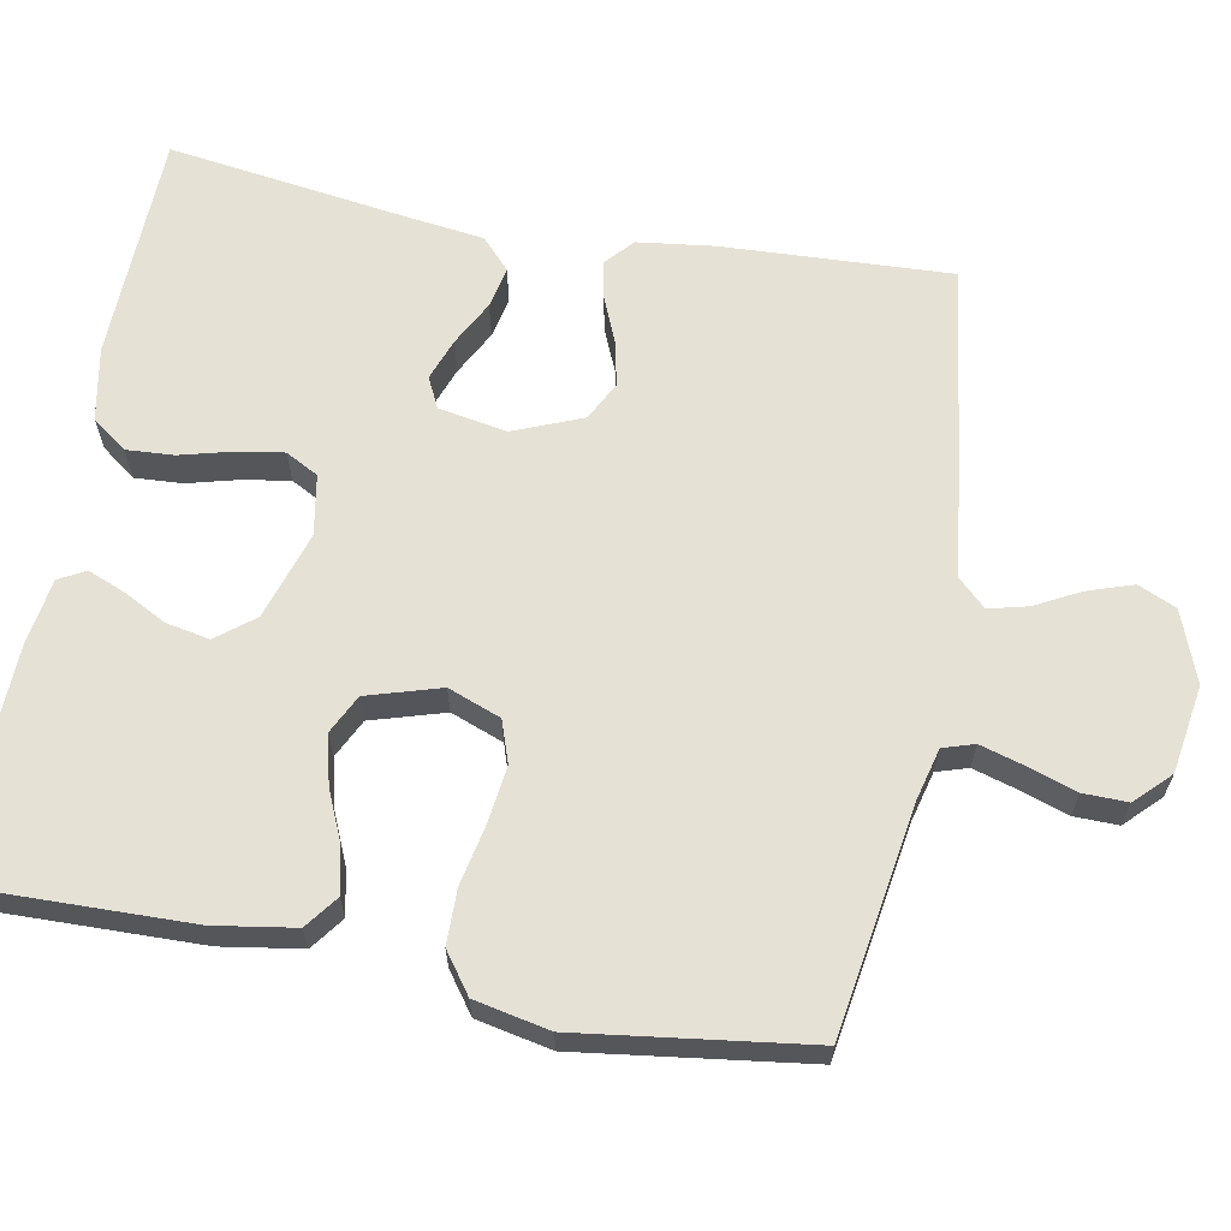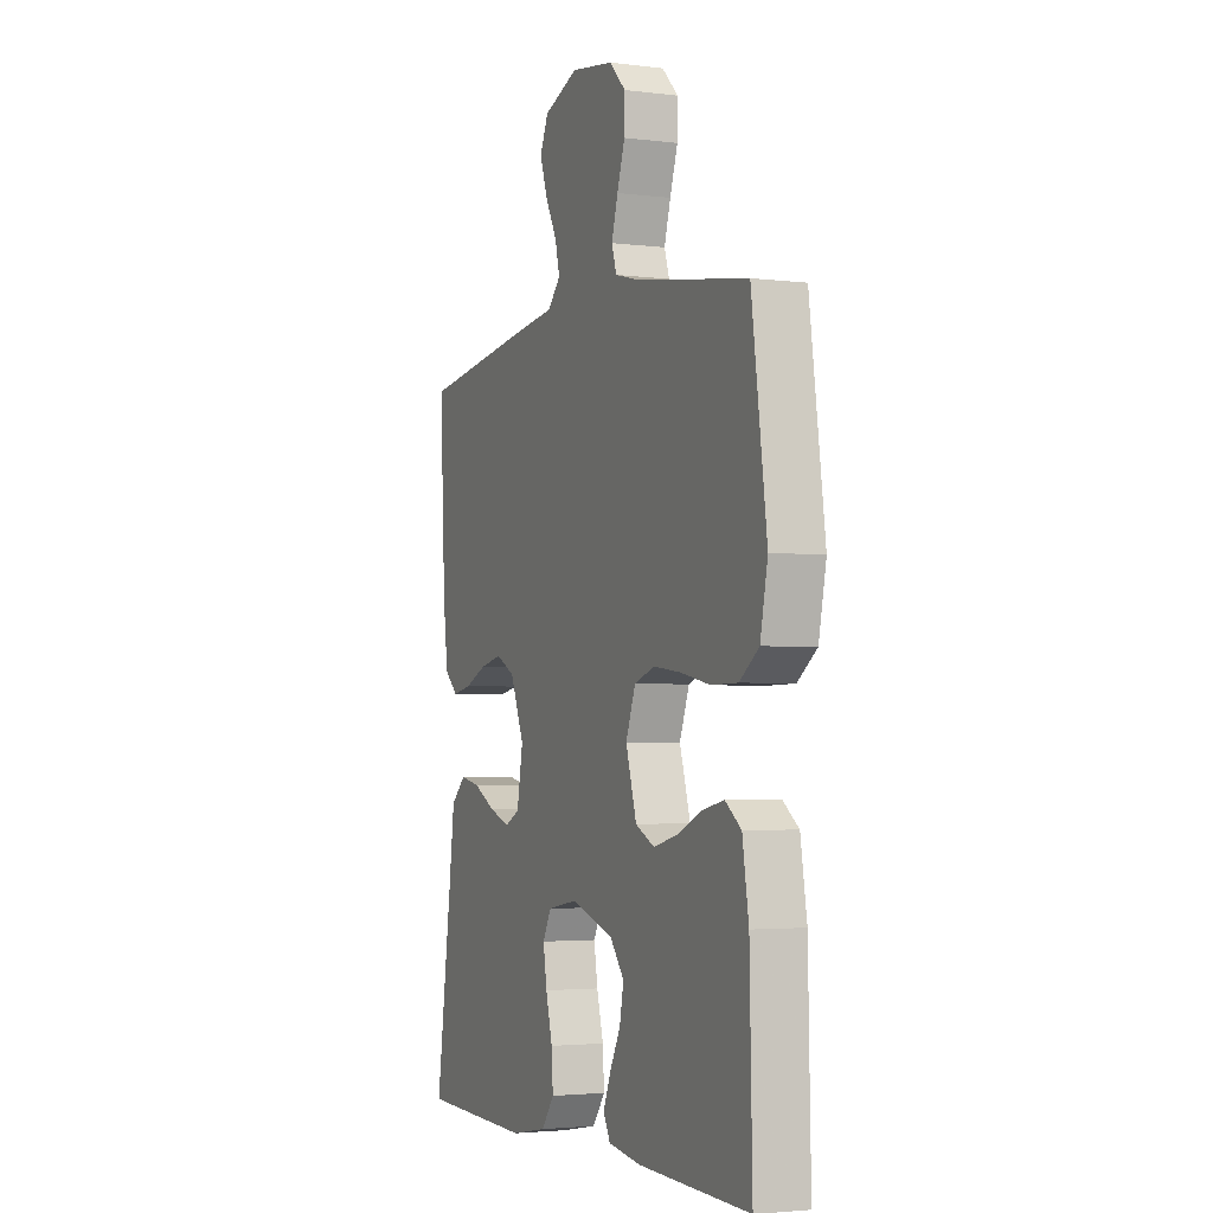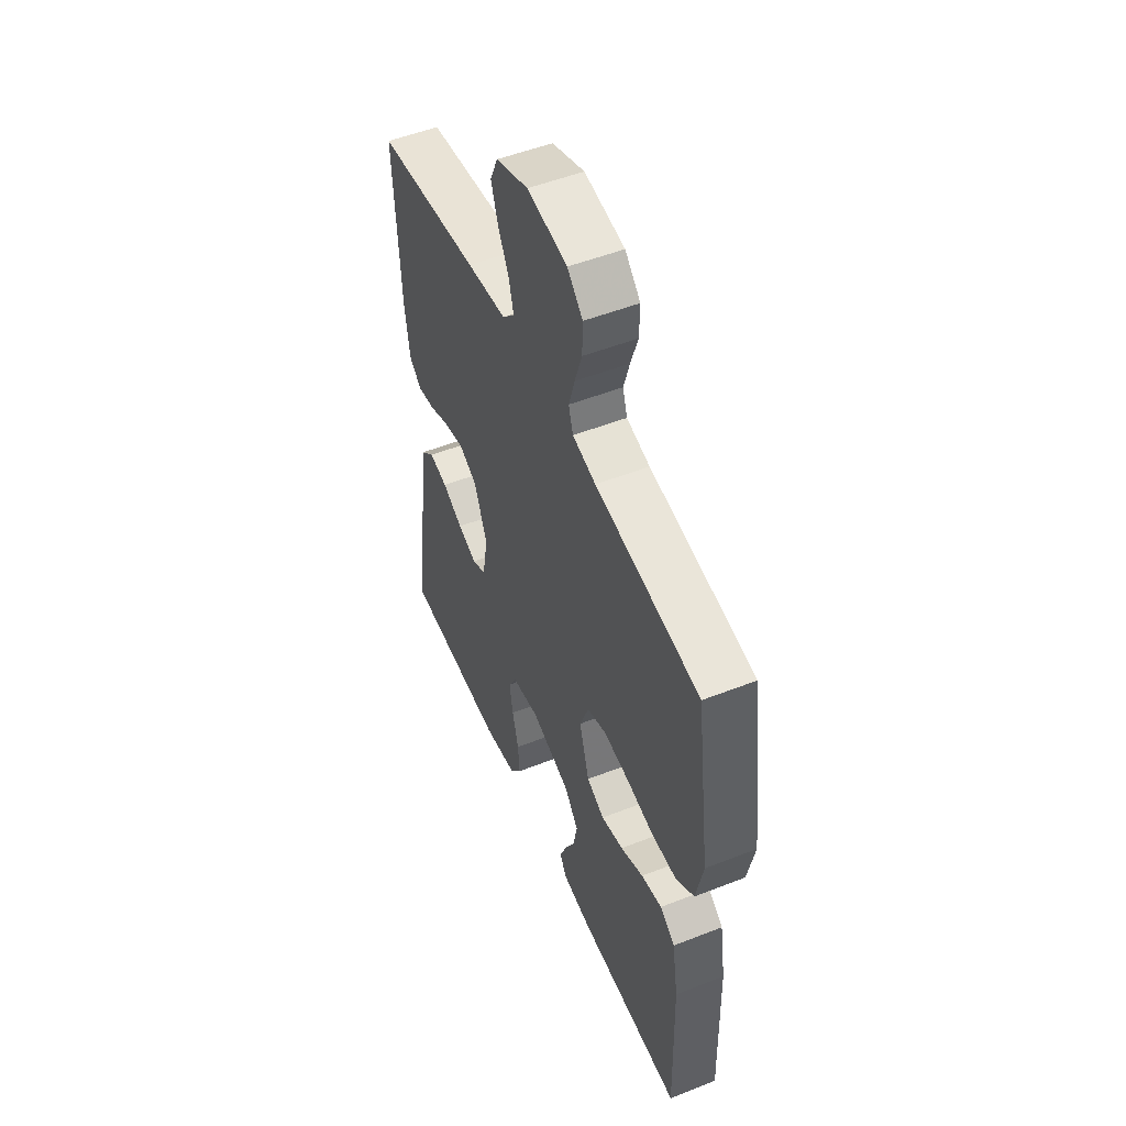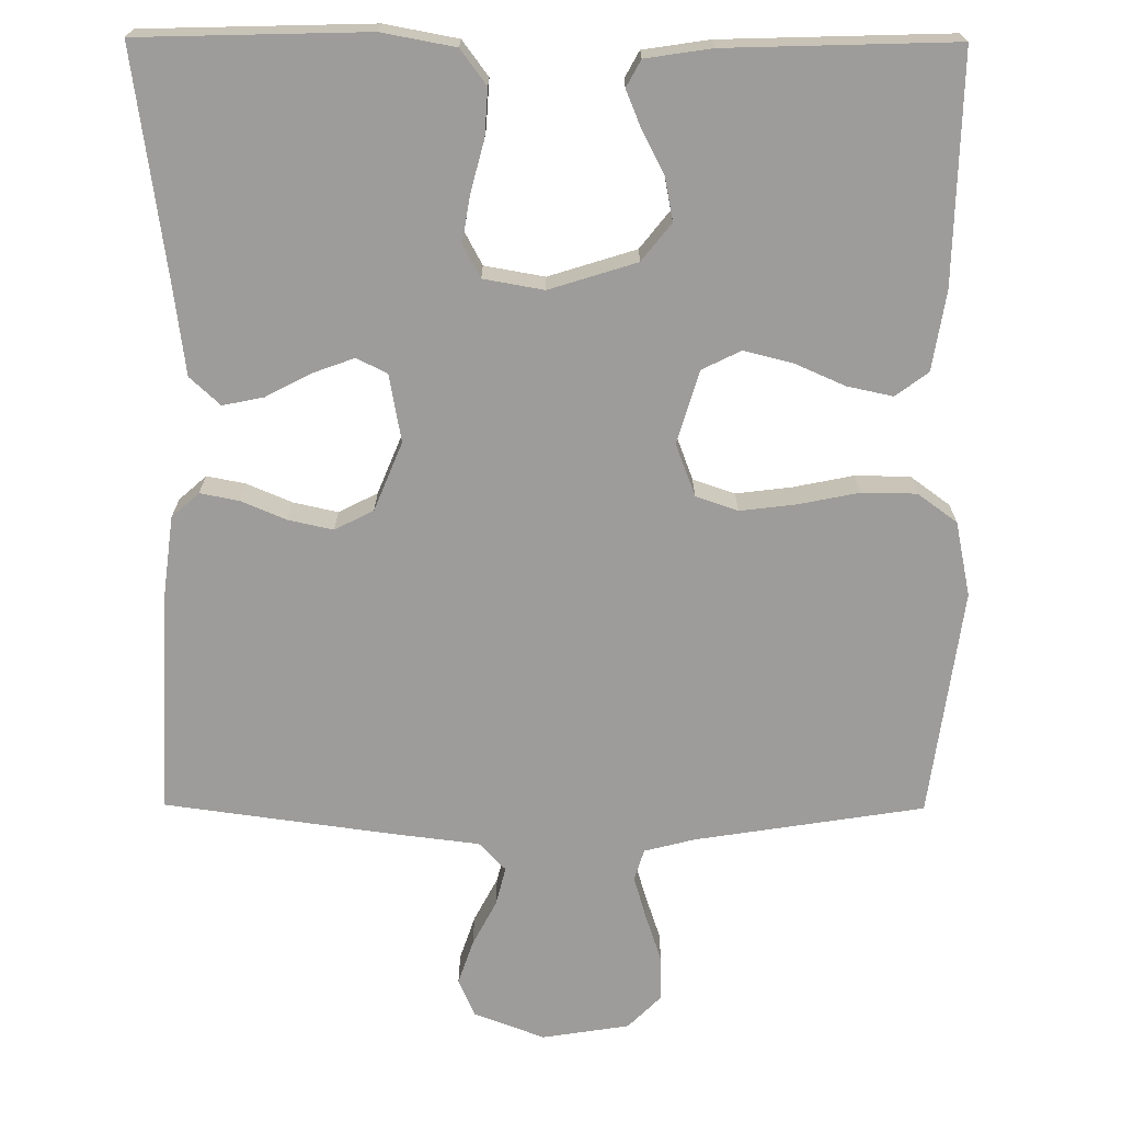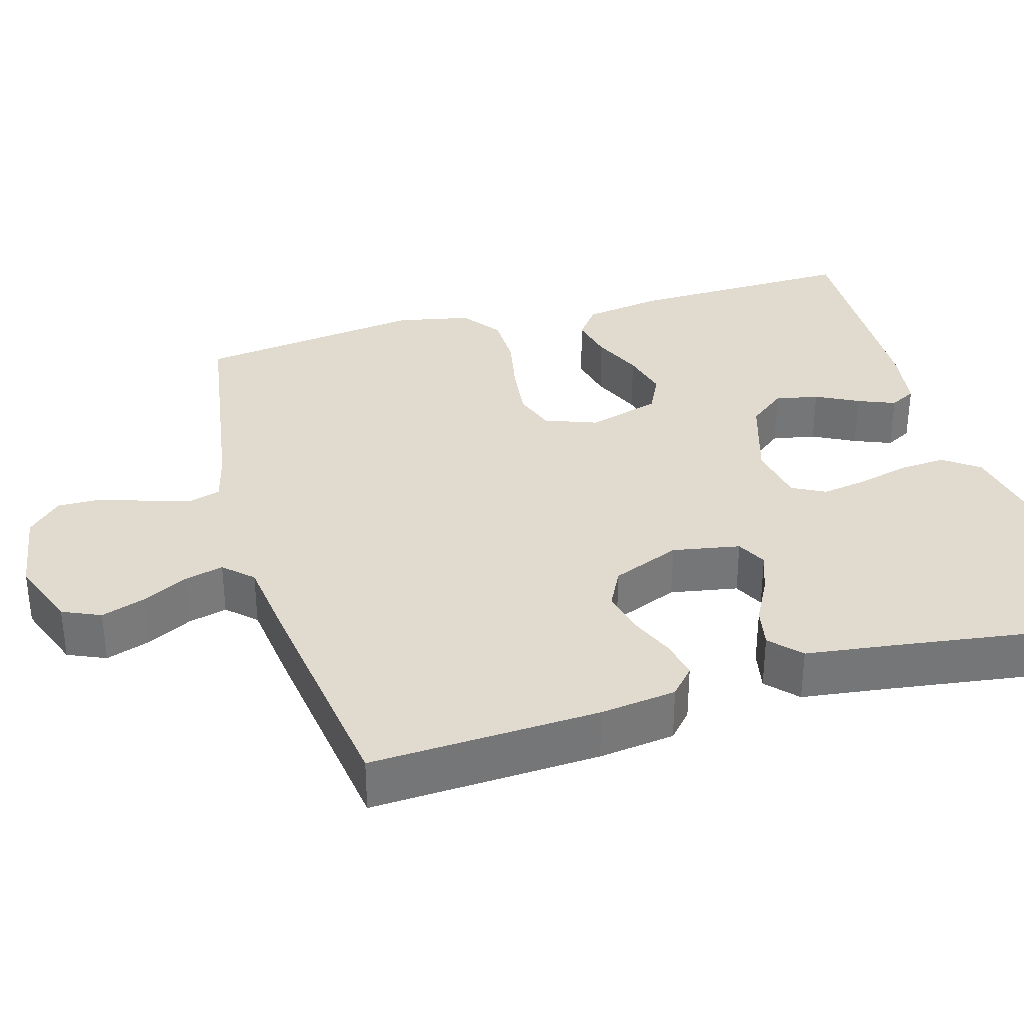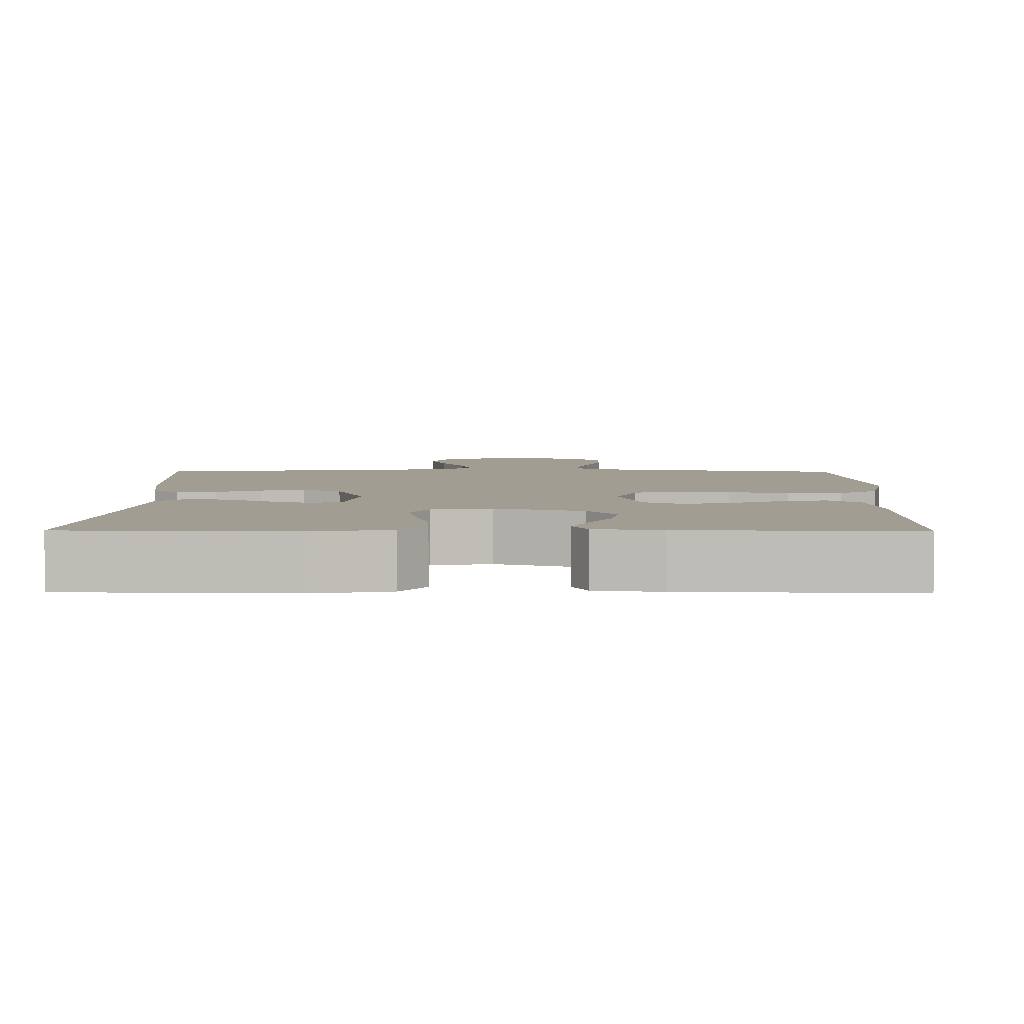
<metadata>
{"format":"obj","ext":"obj","renderer":"f3d","projection":"perspective","resolution":1024,"background":"white","views":[{"elev":64.1,"azim":-79.3,"up":"+Y"},{"elev":-3.0,"azim":-113.0,"up":"+Z"},{"elev":51.9,"azim":-113.0,"up":"+Z"},{"elev":-70.2,"azim":179.7,"up":"+Y"},{"elev":33.7,"azim":74.0,"up":"+Y"},{"elev":4.8,"azim":-179.5,"up":"+Y"}]}
</metadata>
<code>
v -0.5 0.07 0.5
v -0.2 0.07 0.547
v -0.133 0.07 0.564
v -0.12 0.07 0.605
v -0.137 0.07 0.663
v -0.158 0.07 0.726
v -0.159 0.07 0.784
v -0.115 0.07 0.828
v 0 0.07 0.846
v 0.093 0.07 0.811
v 0.115 0.07 0.761
v 0.095 0.07 0.702
v 0.064 0.07 0.643
v 0.051 0.07 0.592
v 0.086 0.07 0.555
v 0.2 0.07 0.541
v 0.5 0.07 0.5
v 0.485 0.07 0.2
v 0.472 0.07 0.1
v 0.436 0.07 0.068
v 0.385 0.07 0.078
v 0.326 0.07 0.103
v 0.267 0.07 0.116
v 0.216 0.07 0.09
v 0.179 0.07 0
v 0.195 0.07 -0.089
v 0.235 0.07 -0.109
v 0.29 0.07 -0.089
v 0.349 0.07 -0.058
v 0.403 0.07 -0.047
v 0.443 0.07 -0.084
v 0.458 0.07 -0.2
v 0.5 0.07 -0.5
v 0.2 0.07 -0.508
v 0.104 0.07 -0.49
v 0.07 0.07 -0.444
v 0.074 0.07 -0.382
v 0.092 0.07 -0.314
v 0.102 0.07 -0.253
v 0.079 0.07 -0.21
v 0 0.07 -0.196
v -0.115 0.07 -0.232
v -0.154 0.07 -0.281
v -0.143 0.07 -0.338
v -0.114 0.07 -0.394
v -0.094 0.07 -0.443
v -0.113 0.07 -0.478
v -0.2 0.07 -0.491
v -0.5 0.07 -0.5
v -0.493 0.07 -0.2
v -0.476 0.07 -0.095
v -0.433 0.07 -0.063
v -0.373 0.07 -0.076
v -0.307 0.07 -0.105
v -0.243 0.07 -0.121
v -0.192 0.07 -0.096
v -0.163 0.07 0
v -0.189 0.07 0.069
v -0.244 0.07 0.088
v -0.318 0.07 0.079
v -0.397 0.07 0.063
v -0.469 0.07 0.064
v -0.521 0.07 0.102
v -0.541 0.07 0.2
v -0.5 0 0.5
v -0.2 0 0.547
v -0.133 0 0.564
v -0.12 0 0.605
v -0.137 0 0.663
v -0.158 0 0.726
v -0.159 0 0.784
v -0.115 0 0.828
v 0 0 0.846
v 0.093 0 0.811
v 0.115 0 0.761
v 0.095 0 0.702
v 0.064 0 0.643
v 0.051 0 0.592
v 0.086 0 0.555
v 0.2 0 0.541
v 0.5 0 0.5
v 0.485 0 0.2
v 0.472 0 0.1
v 0.436 0 0.068
v 0.385 0 0.078
v 0.326 0 0.103
v 0.267 0 0.116
v 0.216 0 0.09
v 0.179 0 0
v 0.195 0 -0.089
v 0.235 0 -0.109
v 0.29 0 -0.089
v 0.349 0 -0.058
v 0.403 0 -0.047
v 0.443 0 -0.084
v 0.458 0 -0.2
v 0.5 0 -0.5
v 0.2 0 -0.508
v 0.104 0 -0.49
v 0.07 0 -0.444
v 0.074 0 -0.382
v 0.092 0 -0.314
v 0.102 0 -0.253
v 0.079 0 -0.21
v 0 0 -0.196
v -0.115 0 -0.232
v -0.154 0 -0.281
v -0.143 0 -0.338
v -0.114 0 -0.394
v -0.094 0 -0.443
v -0.113 0 -0.478
v -0.2 0 -0.491
v -0.5 0 -0.5
v -0.493 0 -0.2
v -0.476 0 -0.095
v -0.433 0 -0.063
v -0.373 0 -0.076
v -0.307 0 -0.105
v -0.243 0 -0.121
v -0.192 0 -0.096
v -0.163 0 0
v -0.189 0 0.069
v -0.244 0 0.088
v -0.318 0 0.079
v -0.397 0 0.063
v -0.469 0 0.064
v -0.521 0 0.102
v -0.541 0 0.2
f 64 1 2
f 63 64 2
f 62 63 2
f 61 62 2
f 60 61 2
f 59 60 2 3
f 58 59 3 4
f 57 58 4
f 52 53 54
f 51 52 54
f 50 51 54
f 49 50 54
f 48 49 54
f 47 48 54
f 46 47 54
f 45 46 54
f 44 45 54
f 43 44 54 55
f 42 43 55 56
f 36 37 38
f 35 36 38
f 34 35 38
f 33 34 38
f 32 33 38
f 32 38 39
f 31 32 39
f 30 31 39
f 29 30 39
f 28 29 39
f 27 28 39 40
f 20 21 22
f 19 20 22
f 18 19 22
f 17 18 22
f 16 17 22
f 15 16 22
f 14 15 22 23
f 11 12 13
f 10 11 13
f 9 10 13
f 8 9 13
f 7 8 13
f 6 7 13
f 5 6 13
f 4 5 13 14
f 14 23 24
f 4 14 24
f 57 4 24
f 57 24 25
f 56 57 25
f 42 56 25
f 41 42 25
f 26 27 40 41
f 25 26 41
f 66 65 128
f 66 128 127
f 66 127 126
f 66 126 125
f 66 125 124
f 67 66 124 123
f 68 67 123 122
f 68 122 121
f 118 117 116
f 118 116 115
f 118 115 114
f 118 114 113
f 118 113 112
f 118 112 111
f 118 111 110
f 118 110 109
f 118 109 108
f 119 118 108 107
f 120 119 107 106
f 102 101 100
f 102 100 99
f 102 99 98
f 102 98 97
f 102 97 96
f 103 102 96
f 103 96 95
f 103 95 94
f 103 94 93
f 103 93 92
f 104 103 92 91
f 86 85 84
f 86 84 83
f 86 83 82
f 86 82 81
f 86 81 80
f 86 80 79
f 87 86 79 78
f 77 76 75
f 77 75 74
f 77 74 73
f 77 73 72
f 77 72 71
f 77 71 70
f 77 70 69
f 78 77 69 68
f 88 87 78
f 88 78 68
f 88 68 121
f 89 88 121
f 89 121 120
f 89 120 106
f 89 106 105
f 105 104 91 90
f 105 90 89
f 1 65 66 2
f 2 66 67 3
f 3 67 68 4
f 4 68 69 5
f 5 69 70 6
f 6 70 71 7
f 7 71 72 8
f 8 72 73 9
f 9 73 74 10
f 10 74 75 11
f 11 75 76 12
f 12 76 77 13
f 13 77 78 14
f 14 78 79 15
f 15 79 80 16
f 16 80 81 17
f 17 81 82 18
f 18 82 83 19
f 19 83 84 20
f 20 84 85 21
f 21 85 86 22
f 22 86 87 23
f 23 87 88 24
f 24 88 89 25
f 25 89 90 26
f 26 90 91 27
f 27 91 92 28
f 28 92 93 29
f 29 93 94 30
f 30 94 95 31
f 31 95 96 32
f 32 96 97 33
f 33 97 98 34
f 34 98 99 35
f 35 99 100 36
f 36 100 101 37
f 37 101 102 38
f 38 102 103 39
f 39 103 104 40
f 40 104 105 41
f 41 105 106 42
f 42 106 107 43
f 43 107 108 44
f 44 108 109 45
f 45 109 110 46
f 46 110 111 47
f 47 111 112 48
f 48 112 113 49
f 49 113 114 50
f 50 114 115 51
f 51 115 116 52
f 52 116 117 53
f 53 117 118 54
f 54 118 119 55
f 55 119 120 56
f 56 120 121 57
f 57 121 122 58
f 58 122 123 59
f 59 123 124 60
f 60 124 125 61
f 61 125 126 62
f 62 126 127 63
f 63 127 128 64
f 64 128 65 1

</code>
